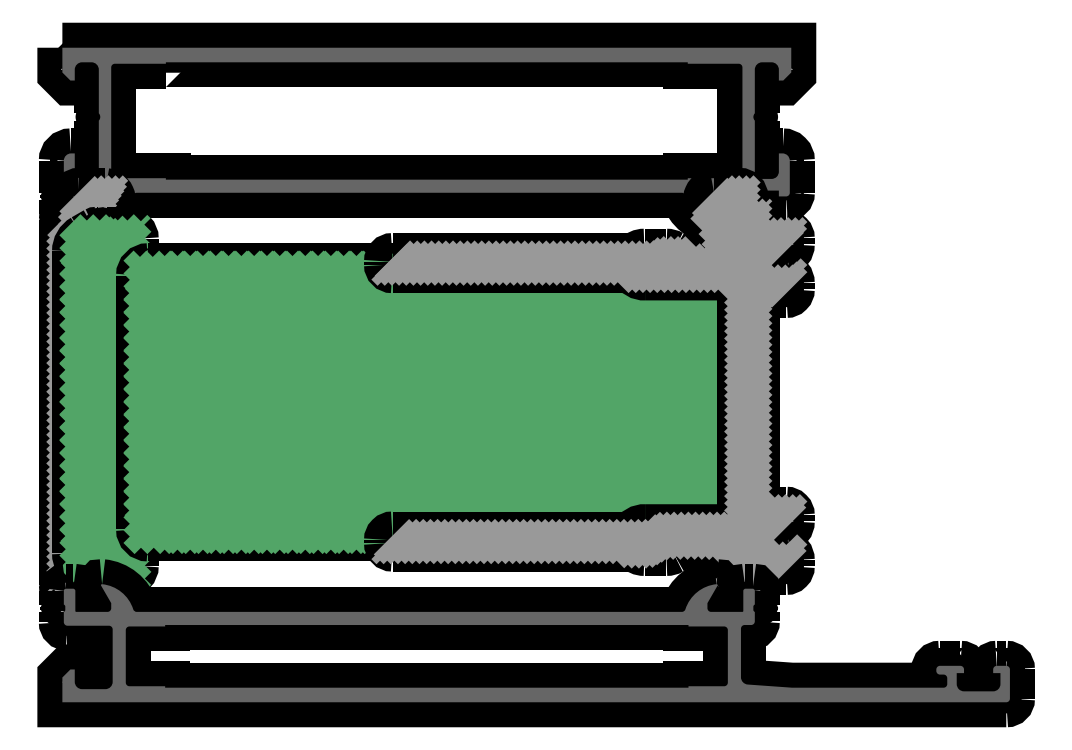
<metadata>
{"format":"dxf","ext":"dxf","renderer":"ezdxf+matplotlib","layout":"modelspace","background":"white","min_lineweight":24,"dpi":150}
</metadata>
<code>
0
SECTION
2
ENTITIES
0
POINT
8
FANGPUNKTE
10
0
20
0
30
0
0
POINT
8
FANGPUNKTE
10
130
20
0
30
0
0
POINT
8
FANGPUNKTE
10
130
20
5
30
0
0
POINT
8
FANGPUNKTE
10
95
20
5
30
0
0
POINT
8
FANGPUNKTE
10
95
20
18.25
30
0
0
POINT
8
FANGPUNKTE
10
100
20
18.25
30
0
0
POINT
8
FANGPUNKTE
10
100
20
26.14
30
0
0
POINT
8
FANGPUNKTE
10
95
20
26.14
30
0
0
POINT
8
FANGPUNKTE
10
95
20
56.16
30
0
0
POINT
8
FANGPUNKTE
10
100
20
56.16
30
0
0
POINT
8
FANGPUNKTE
10
100
20
89.8
30
0
0
POINT
8
FANGPUNKTE
10
0
20
89.8
30
0
0
INSERT
8
0S-Alu contour
2
465130__5C01C4EC_B2D8_4A95_9FE6_A1FE01D77DCA_
10
0
20
0
30
0
0
ENDSEC
0
EOF

</code>
